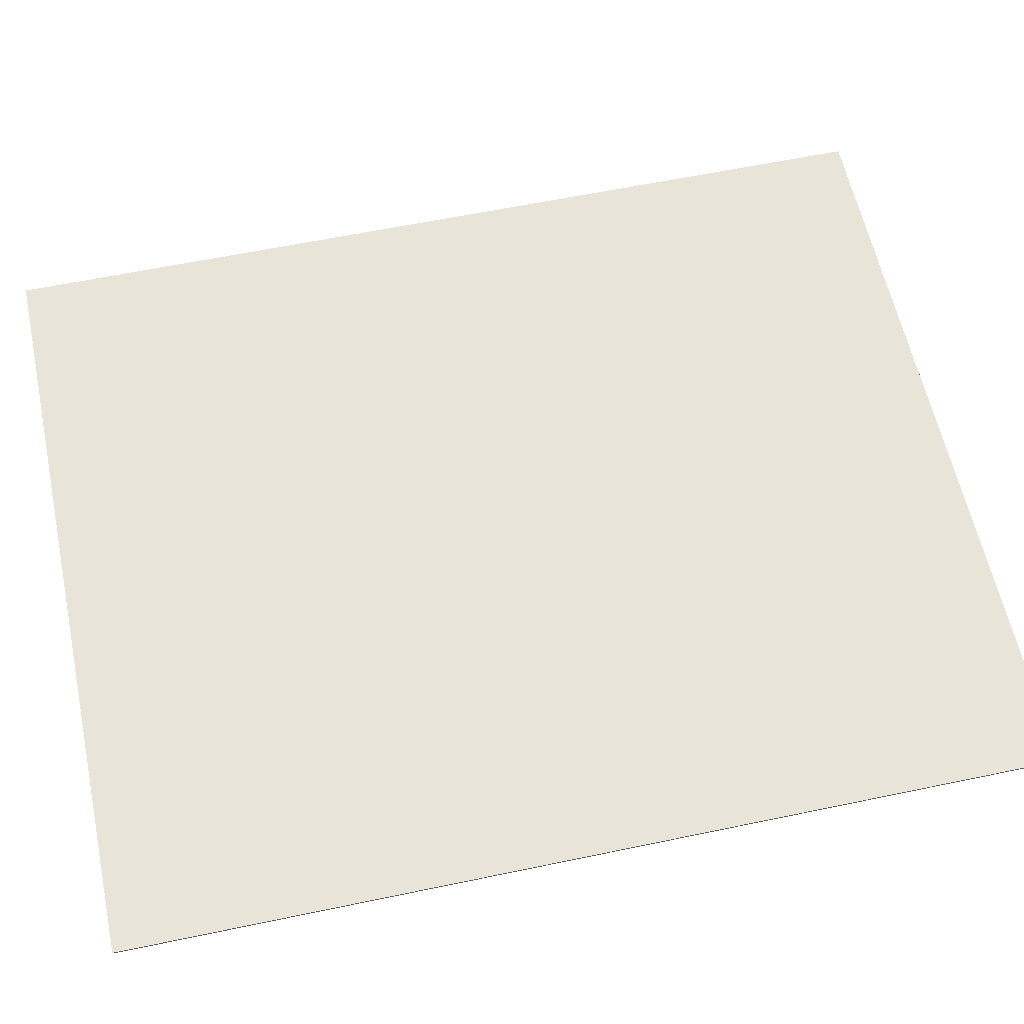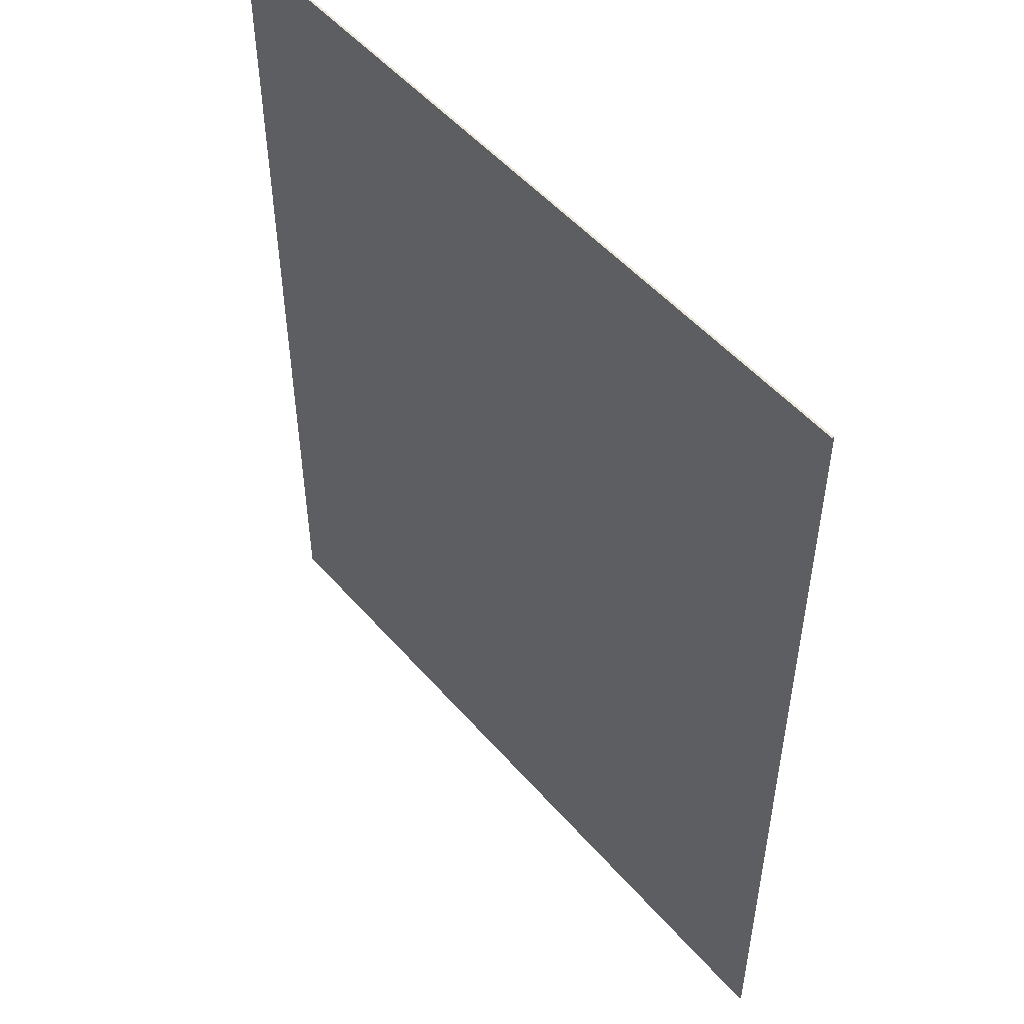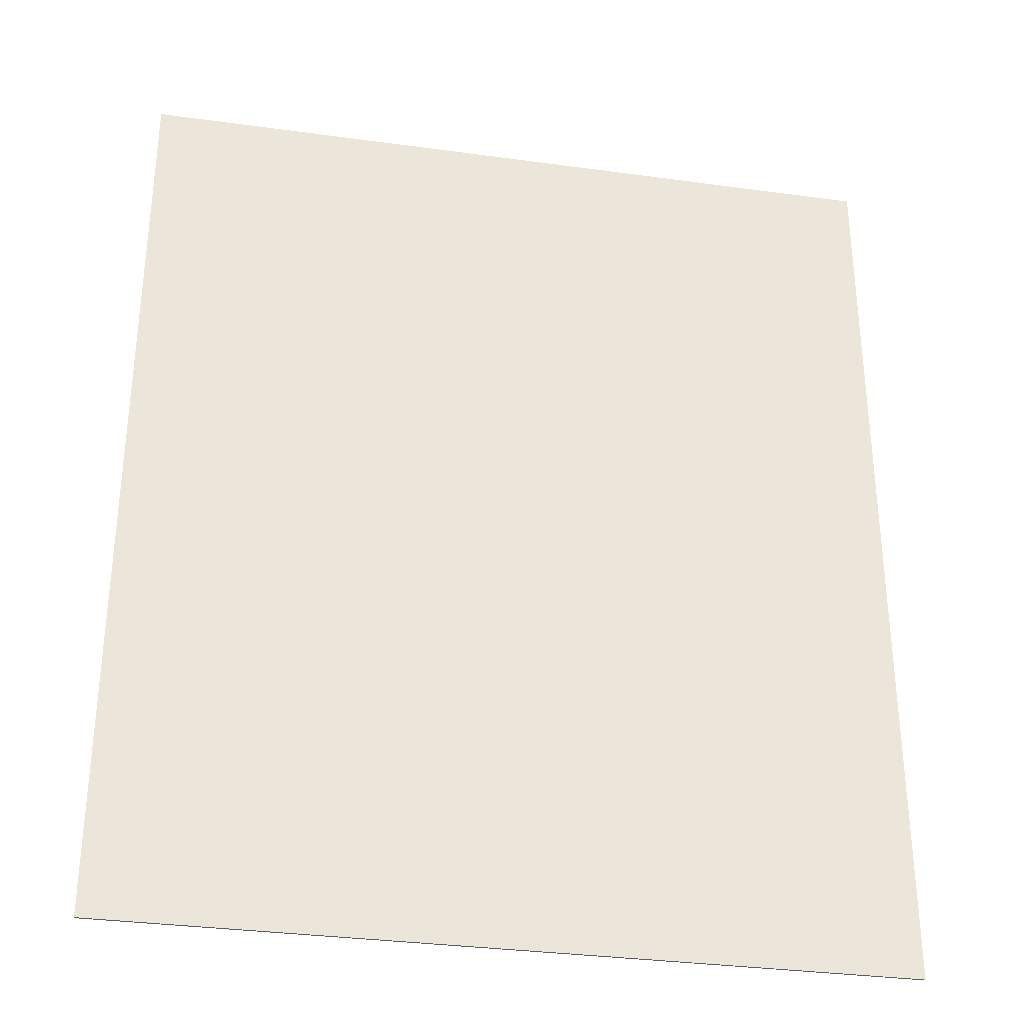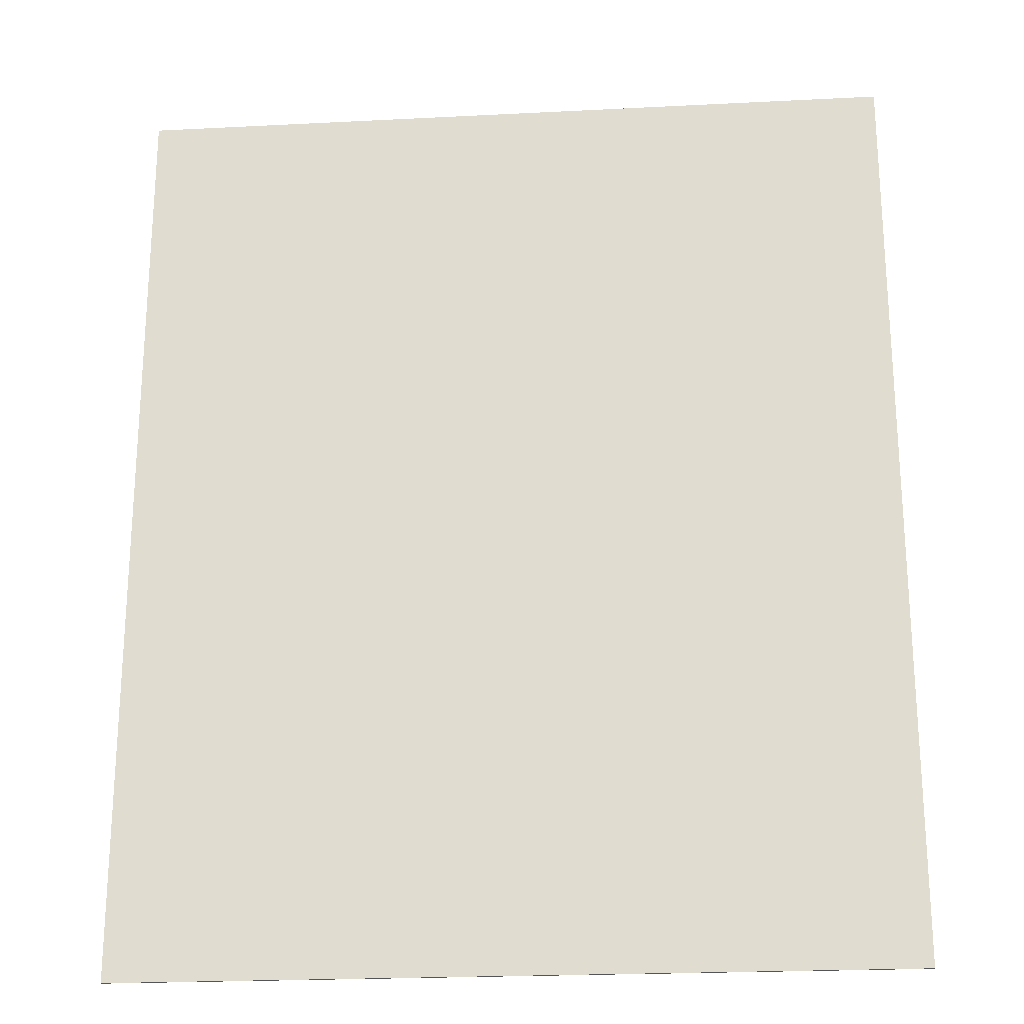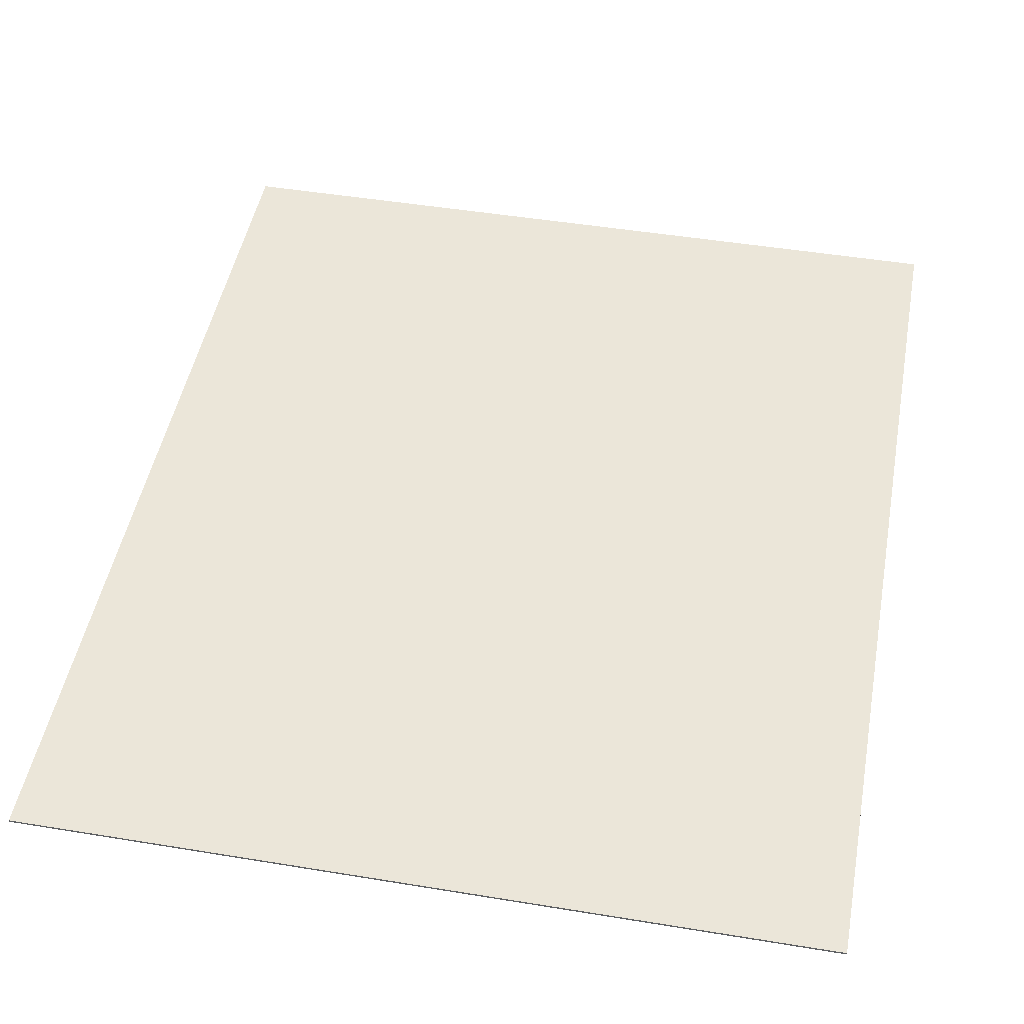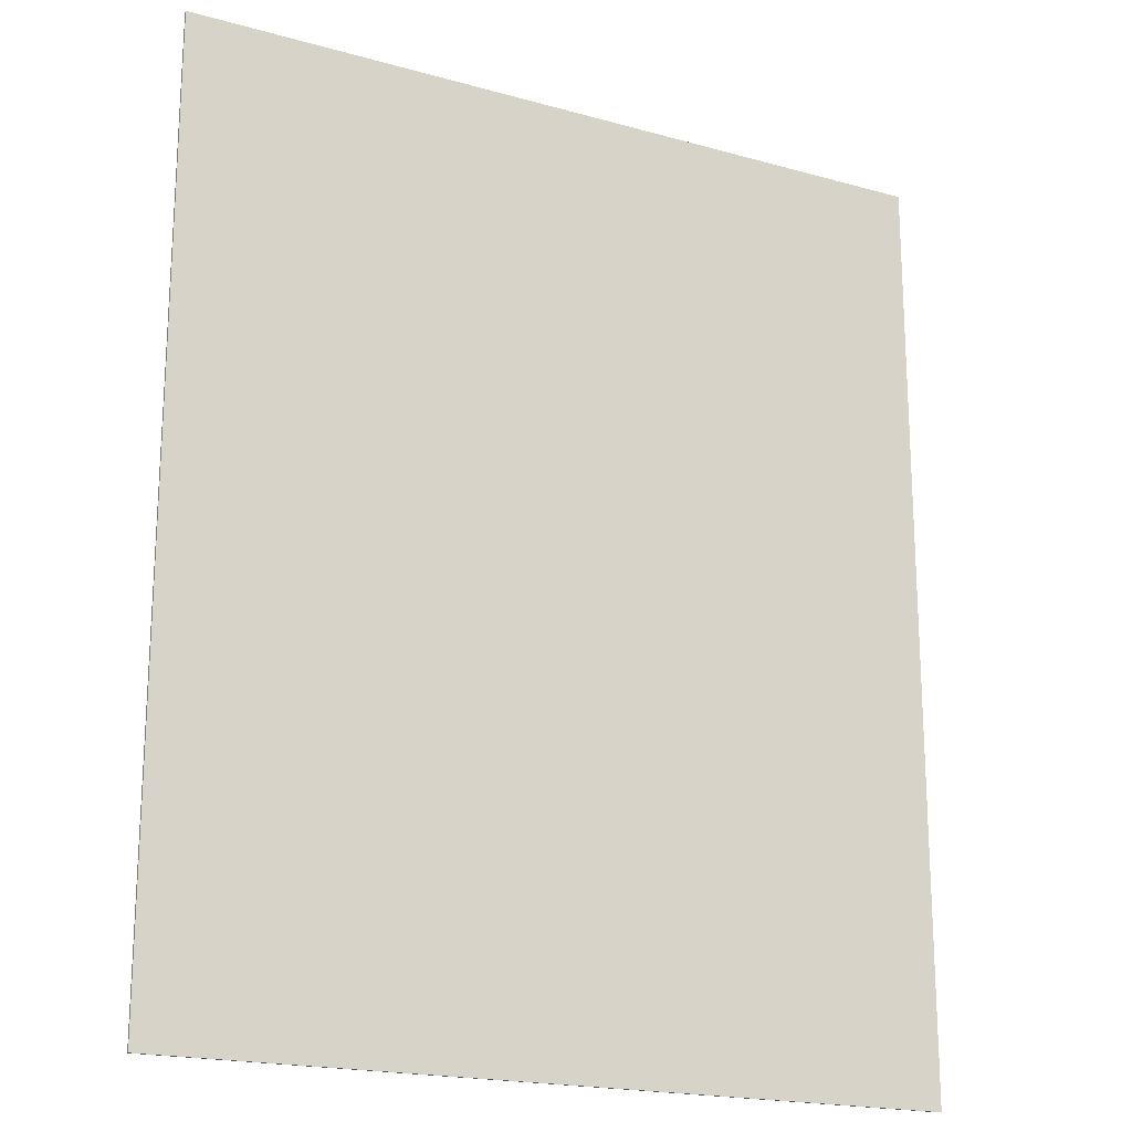
<metadata>
{"format":"obj","ext":"obj","renderer":"f3d","projection":"perspective","resolution":1024,"background":"white","views":[{"elev":60.2,"azim":-102.1,"up":"+Y"},{"elev":51.4,"azim":-129.5,"up":"+Z"},{"elev":-32.8,"azim":-10.8,"up":"+Z"},{"elev":-22.8,"azim":5.0,"up":"+Z"},{"elev":47.6,"azim":-169.5,"up":"+Y"},{"elev":-19.2,"azim":152.2,"up":"+Z"}]}
</metadata>
<code>
o Roof2
v -29.44 -0.08068 35.41
v -29.44 0.08068 35.41
v -29.44 -0.08068 -35.41
v -29.44 0.08068 -35.41
v 29.44 -0.08068 35.41
v 29.44 0.08068 35.41
v 29.44 -0.08068 -35.41
v 29.44 0.08068 -35.41
f 2 3 1
f 4 7 3
f 8 5 7
f 6 1 5
f 7 1 3
f 4 6 8
f 2 4 3
f 4 8 7
f 8 6 5
f 6 2 1
f 7 5 1
f 4 2 6

</code>
